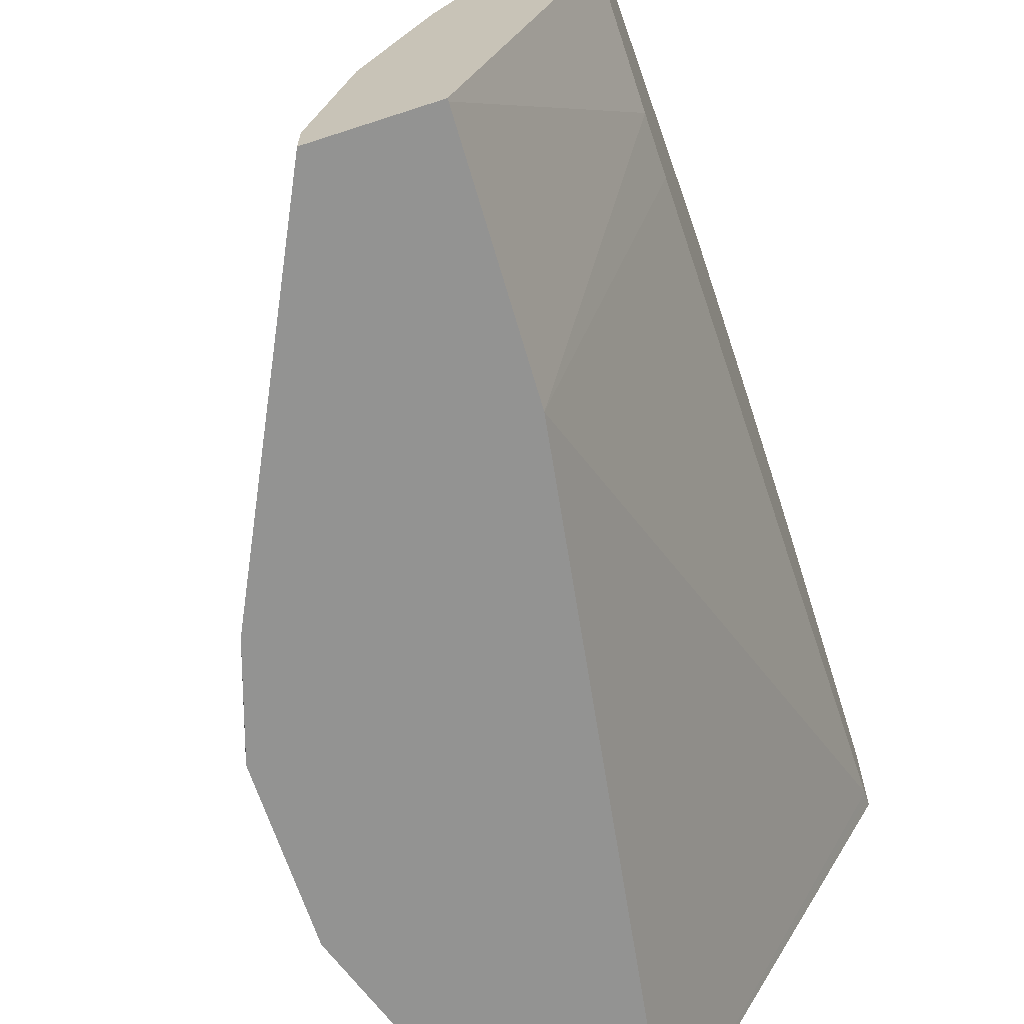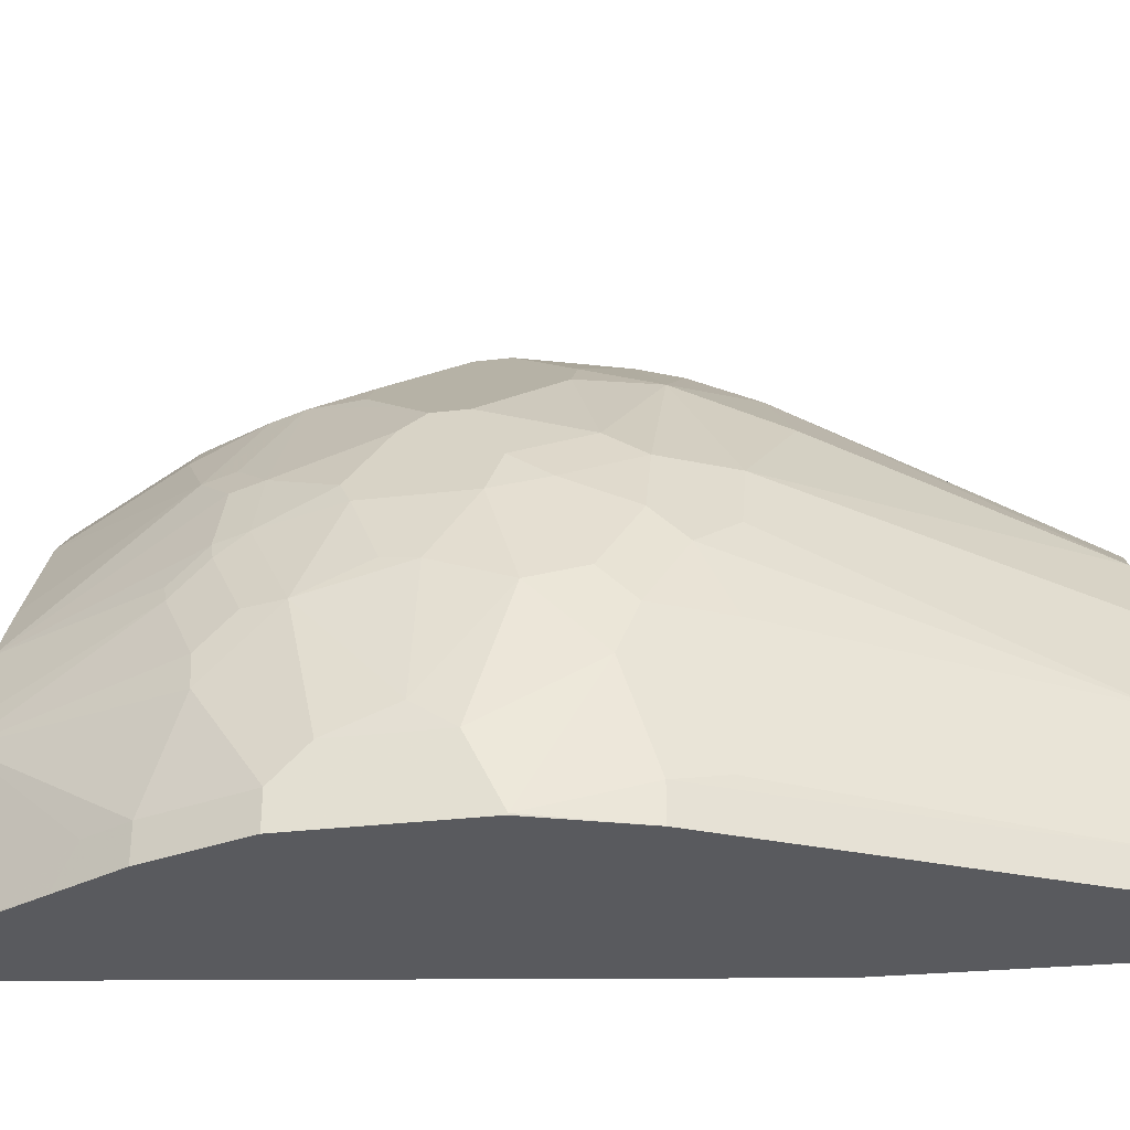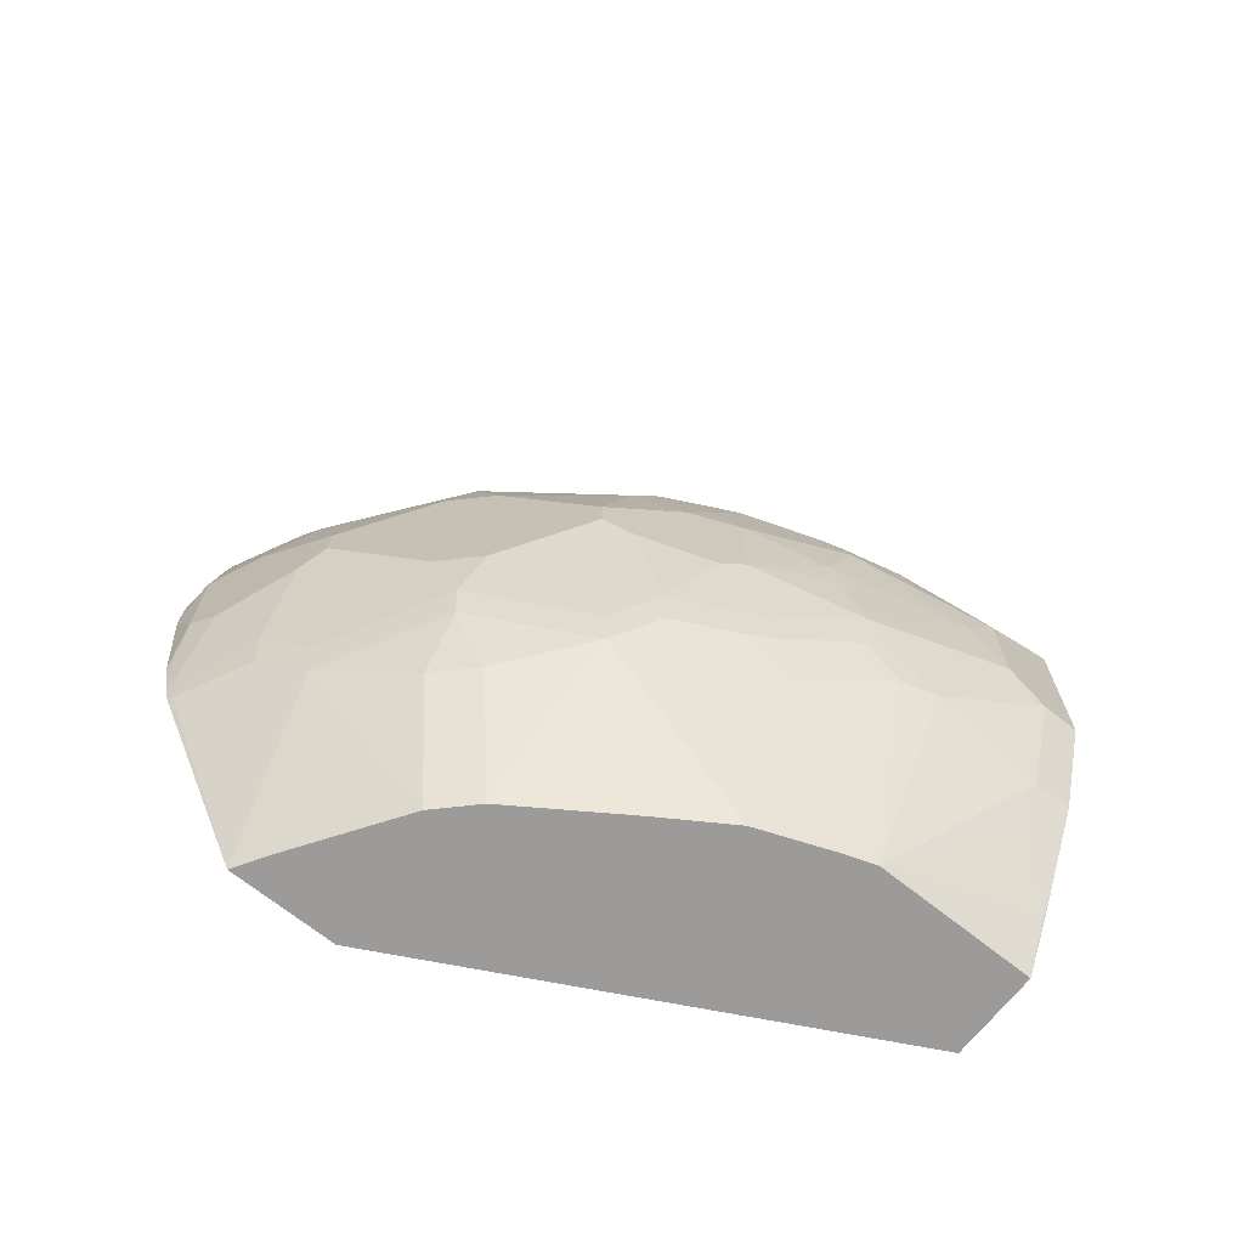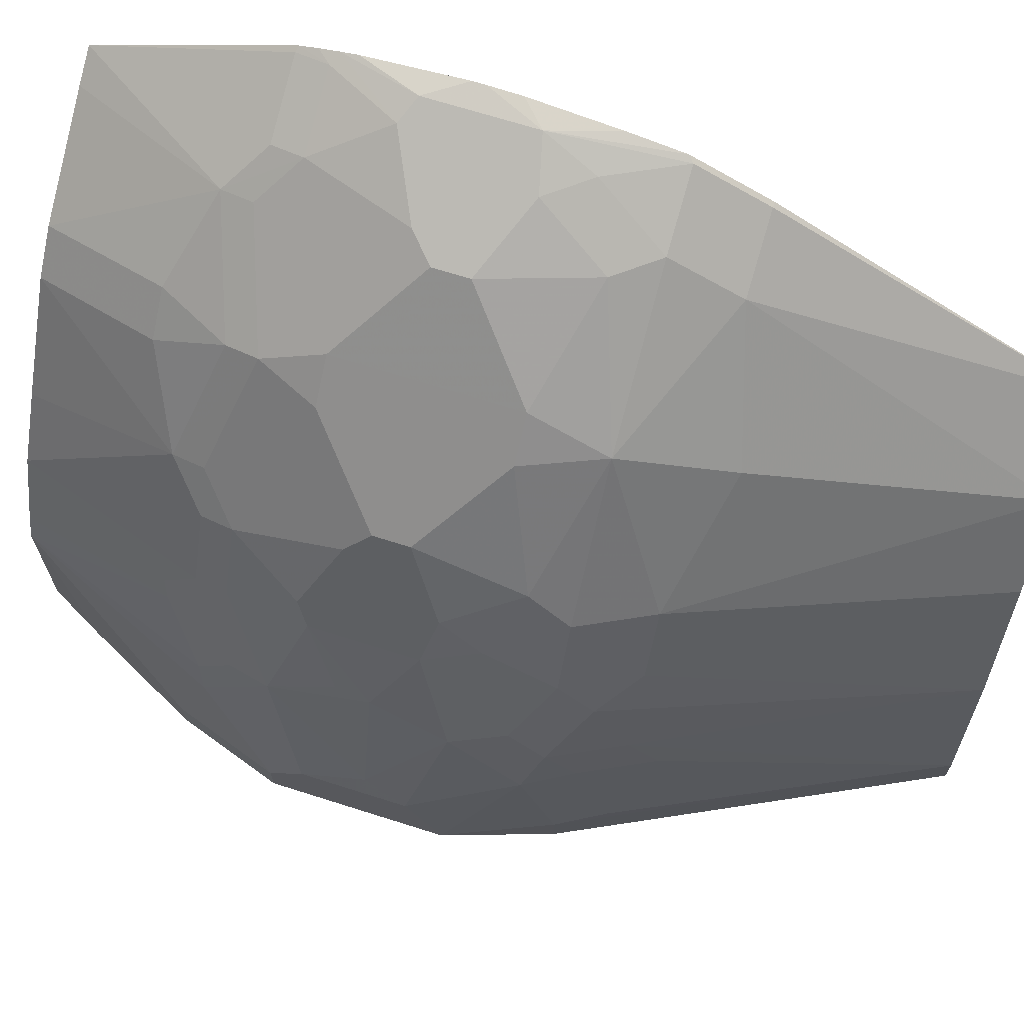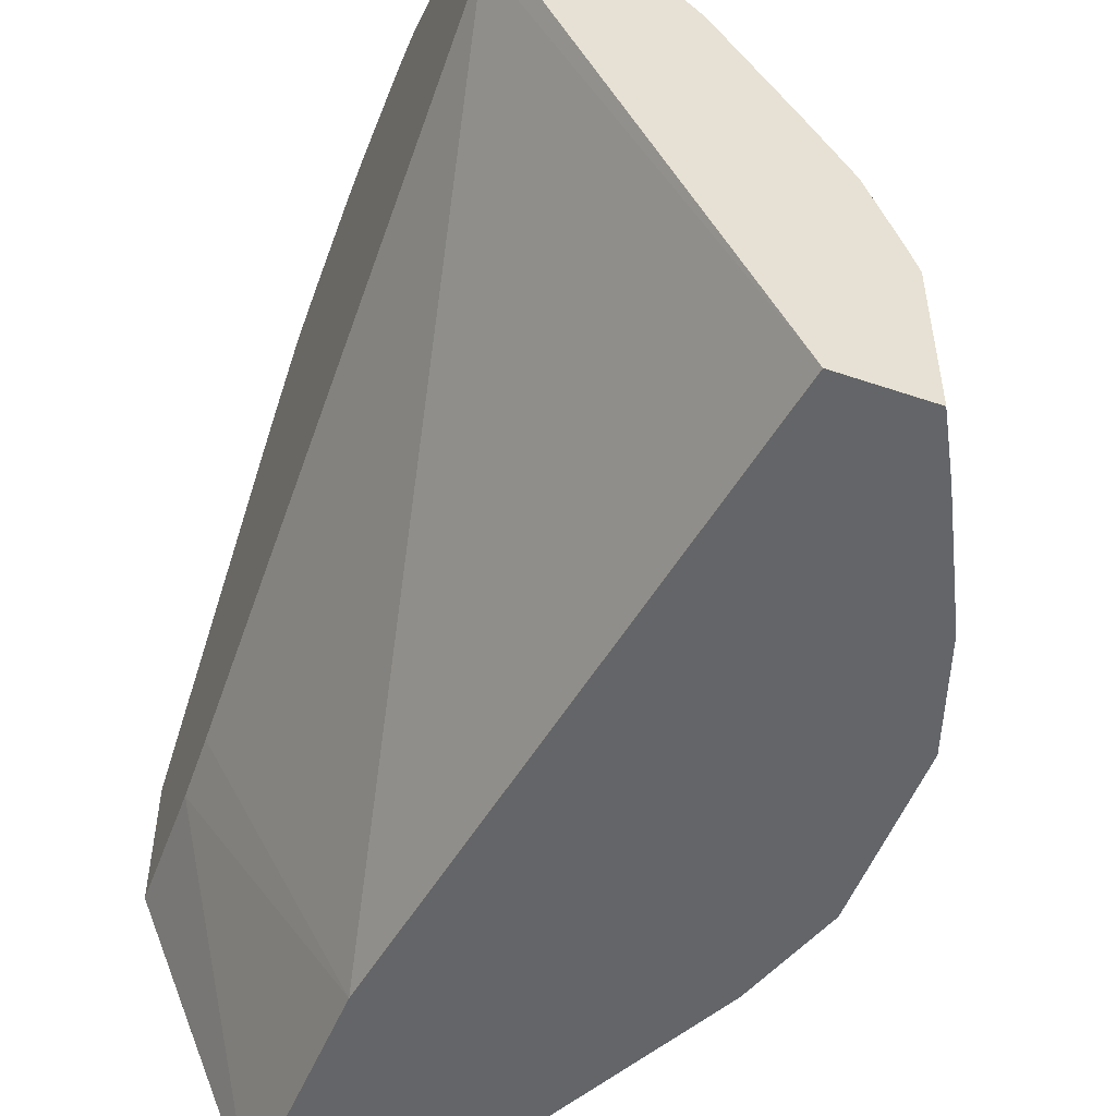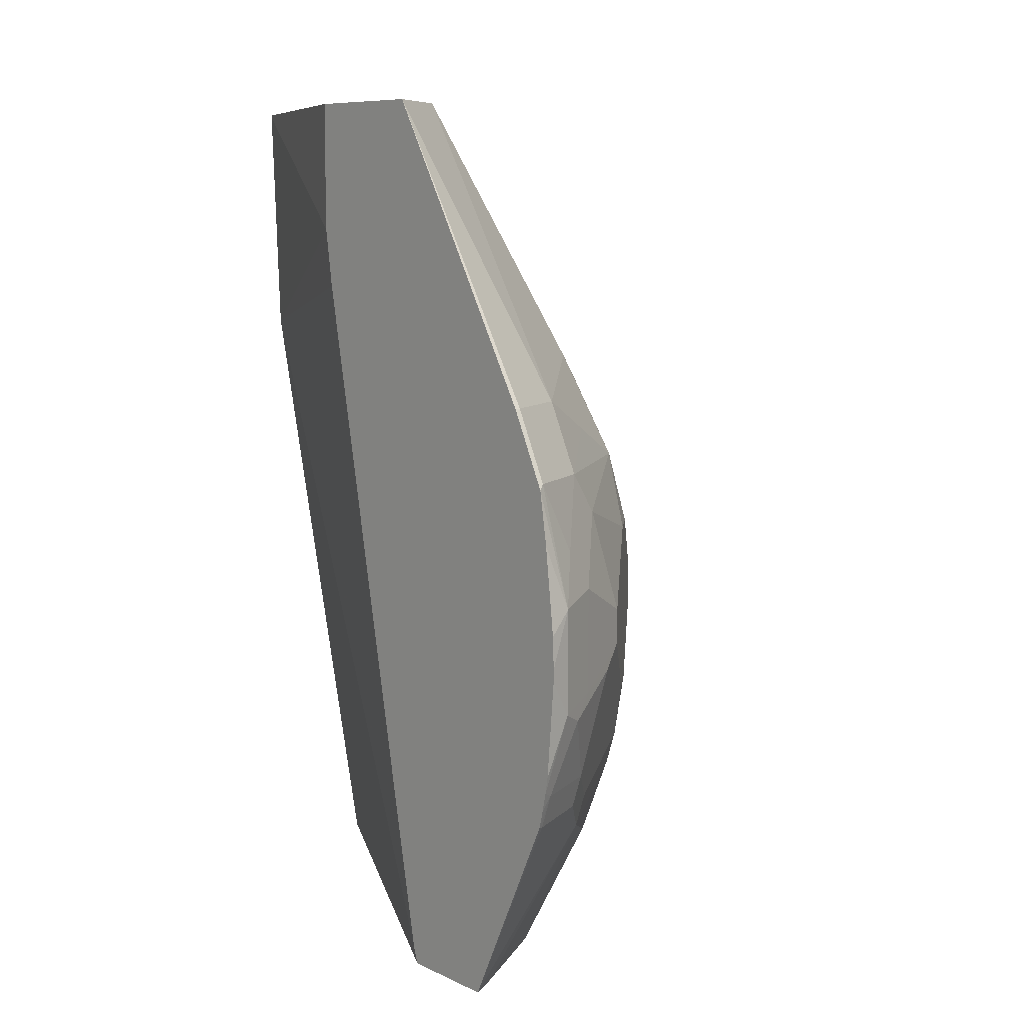
<metadata>
{"format":"obj","ext":"obj","renderer":"f3d","projection":"perspective","resolution":1024,"background":"white","views":[{"elev":-66.6,"azim":-161.8,"up":"+Z"},{"elev":-31.7,"azim":99.5,"up":"+Z"},{"elev":-69.8,"azim":51.4,"up":"+Y"},{"elev":68.6,"azim":107.7,"up":"+Z"},{"elev":-51.4,"azim":-20.3,"up":"+Z"},{"elev":8.7,"azim":-39.1,"up":"+Y"}]}
</metadata>
<code>
v 0.1639 0.02807 0.3765
v 0.1639 0.04607 0.3758
v 0.1639 0.02126 0.3765
v 0.1768 0.05898 0.3732
v 0.1639 0.09479 0.3699
v 0.1768 4.86e-06 0.3732
v 0.1639 -0.03331 0.3715
v 0.203 0.06548 0.3601
v 0.1866 0.08839 0.3634
v 0.167 0.1277 0.3634
v 0.1639 0.1246 0.3649
v 0.1639 -0.04266 0.3699
v 0.1899 -0.006548 0.3667
v 0.203 0.006558 0.3601
v 0.2227 0.1047 0.3405
v 0.2423 0.04587 0.3405
v 0.2063 0.1277 0.3437
v 0.2063 0.167 0.3241
v 0.167 0.167 0.3437
v 0.1639 0.1639 0.3453
v 0.1639 -0.05332 0.3674
v 0.1703 -0.04581 0.3667
v 0.2292 0.01311 0.347
v 0.2096 -0.04581 0.347
v 0.2423 0.02622 0.3405
v 0.2816 0.08509 0.3012
v 0.2849 0.1277 0.2848
v 0.2456 0.1473 0.3045
v 0.2652 0.1866 0.2652
v 0.2096 0.3354 0.2095
v 0.1639 0.3354 0.2418
v 0.1639 0.167 0.3437
v 0.1639 -0.06307 0.3649
v 0.167 -0.06382 0.3634
v 0.2063 -0.06382 0.3437
v 0.2259 -0.08348 0.3241
v 0.2292 -0.06547 0.3274
v 0.2227 -0.03271 0.3405
v 0.2816 -0.01305 0.3012
v 0.3012 0.08509 0.2816
v 0.3405 0.04587 0.2423
v 0.3405 0.1047 0.2226
v 0.3438 0.1277 0.2063
v 0.3241 0.167 0.2063
v 0.2816 0.1637 0.2619
v 0.2423 0.3354 0.1637
v 0.1639 0.3354 0.1633
v 0.1639 -0.1756 0.3094
v 0.1811 -0.1756 0.2989
v 0.2401 -0.1756 0.2597
v 0.2652 -0.1031 0.2848
v 0.2849 -0.06382 0.2848
v 0.2881 -0.04581 0.2881
v 0.2423 -0.05237 0.3208
v 0.3012 -0.01305 0.2816
v 0.3208 0.006558 0.2619
v 0.3405 0.02622 0.2423
v 0.347 0.03277 0.2292
v 0.3536 0.03932 0.2161
v 0.3601 0.06548 0.203
v 0.3634 0.1277 0.167
v 0.3438 0.1473 0.1866
v 0.3634 0.08839 0.1866
v 0.3438 0.167 0.167
v 0.2569 0.3354 0.1345
v 0.2312 0.3354 -0.0007612
v 0.2312 0.3354 -0.0007981
v 0.1639 0.2614 0.1633
v 0.1639 -0.1756 0.2504
v 0.2597 -0.1756 0.24
v 0.2849 -0.1031 0.2652
v 0.3241 -0.08348 0.2259
v 0.3274 -0.06547 0.2292
v 0.347 -0.04581 0.2095
v 0.347 0.01311 0.2292
v 0.3536 0.01966 0.2161
v 0.3732 0.05898 0.1768
v 0.3831 0.108 0.1277
v 0.3634 0.1473 0.1474
v 0.275 0.3354 0.09824
v 0.2947 0.3354 -0.0007981
v 0.2312 0.3339 -0.0007981
v 0.1639 0.2274 0.1685
v 0.2357 0.1964 -0.0007981
v 0.2947 -0.1756 -0.0007981
v 0.1639 -0.17 0.2486
v 0.2989 -0.1756 0.1811
v 0.3219 -0.1756 0.1451
v 0.3438 -0.06382 0.2063
v 0.3667 -0.04581 0.1703
v 0.3667 -0.006548 0.1899
v 0.3732 4.86e-06 0.1768
v 0.3929 0.07859 0.1179
v 0.3896 0.03602 0.1342
v 0.3896 0.09494 0.1146
v 0.3831 0.1277 0.1081
v 0.3634 0.167 0.1081
v 0.2947 0.3354 0.01966
v 0.3929 0.1375 -0.0007981
v 0.1639 0.1292 0.1881
v 0.1639 -0.1654 0.2471
v 0.1639 -0.06722 0.2274
v 0.3432 -0.1756 -0.0007981
v 0.3382 -0.1756 0.1025
v 0.3683 -0.08103 0.1375
v 0.3634 -0.08348 0.1474
v 0.3634 -0.06382 0.167
v 0.3683 -0.06137 0.1572
v 0.3732 -0.03926 0.1572
v 0.3863 -0.02616 0.131
v 0.3929 -0.0196 0.1179
v 0.388 0.01721 0.1375
v 0.4125 0.05898 0.03931
v 0.3929 0.1179 0.0786
v 0.4092 0.03602 0.05566
v 0.3798 0.144 0.08513
v 0.3601 0.1833 0.08513
v 0.3798 0.1637 0.0262
v 0.3929 0.1375 0.01966
v 0.4125 0.07859 1.433e-05
v 0.4123 0.07859 -0.0007981
v 0.3602 -0.1438 -0.0007981
v 0.3601 -0.1441 1.433e-05
v 0.3432 -0.1756 0.08779
v 0.388 -0.06137 0.09824
v 0.388 -0.04171 0.1179
v 0.3929 -0.05892 0.0786
v 0.4125 4.86e-06 0.03931
v 0.4125 0.07779 -0.0007981
v 0.3668 -0.1306 -0.0007981
v 0.3728 -0.1186 -0.0007981
v 0.3798 -0.1047 0.01966
v 0.3929 -0.07853 0.01966
v 0.4125 -0.0196 0.01966
v 0.4125 -0.0196 -0.0007981
v 0.3926 -0.07908 -0.0007981
v 0.3929 -0.07853 -0.0007981
f 74 107 90
f 74 89 107
f 72 74 73
f 72 89 74
f 72 88 89
f 69 86 85
f 70 72 71
f 70 87 72
f 68 84 83
f 68 82 84
f 74 90 91
f 67 84 82
f 72 87 88
f 74 91 75
f 81 119 99
f 77 93 78
f 77 92 94
f 77 94 93
f 78 95 96
f 78 93 95
f 79 96 97
f 79 97 80
f 80 97 98
f 81 98 119
f 83 84 100
f 84 85 101
f 84 101 102
f 84 102 100
f 67 85 84
f 75 91 92
f 67 103 85
f 58 75 76
f 67 130 122
f 52 71 72
f 52 72 53
f 53 72 73
f 53 73 74
f 53 74 75
f 53 75 56
f 53 56 55
f 56 75 57
f 85 86 101
f 58 76 59
f 59 76 92
f 59 92 77
f 59 77 60
f 60 77 63
f 61 63 77
f 61 77 78
f 61 78 96
f 67 131 130
f 67 136 131
f 67 137 136
f 67 135 137
f 67 129 135
f 67 121 129
f 67 122 103
f 67 99 121
f 66 81 67
f 64 80 65
f 64 79 80
f 61 64 62
f 61 79 64
f 61 96 79
f 67 81 99
f 88 104 105
f 99 119 120
f 88 106 107
f 111 126 125
f 111 125 127
f 111 127 128
f 111 128 115
f 113 120 114
f 113 115 128
f 113 128 134
f 113 134 135
f 113 135 129
f 113 129 120
f 114 120 119
f 114 119 118
f 114 118 116
f 116 118 117
f 110 126 111
f 120 129 121
f 123 130 131
f 123 131 132
f 123 132 124
f 124 132 133
f 124 133 127
f 124 127 125
f 127 133 134
f 127 134 128
f 131 136 133
f 131 133 132
f 133 136 137
f 133 137 135
f 133 135 134
f 51 71 52
f 122 130 123
f 88 105 106
f 108 110 109
f 105 107 106
f 88 107 89
f 90 107 108
f 90 108 109
f 90 109 92
f 90 92 91
f 92 109 110
f 92 110 111
f 92 111 112
f 92 112 94
f 93 113 114
f 93 114 95
f 93 94 115
f 93 115 113
f 94 112 111
f 108 126 110
f 94 111 115
f 96 114 116
f 96 116 117
f 96 117 97
f 97 117 98
f 98 117 118
f 98 118 119
f 99 120 121
f 103 122 123
f 103 123 124
f 104 124 105
f 105 124 125
f 105 125 126
f 105 126 108
f 105 108 107
f 95 114 96
f 50 71 51
f 75 92 76
f 48 50 49
f 8 14 25
f 8 25 16
f 8 16 15
f 9 17 10
f 10 17 18
f 10 18 19
f 10 19 20
f 10 20 11
f 12 21 22
f 12 22 13
f 13 23 14
f 13 22 24
f 13 24 23
f 14 23 25
f 8 17 9
f 15 26 27
f 15 16 26
f 16 25 39
f 16 39 26
f 17 28 18
f 17 27 28
f 18 28 29
f 18 29 30
f 18 30 31
f 18 31 19
f 19 32 20
f 19 31 32
f 21 33 22
f 22 33 34
f 22 34 24
f 15 27 17
f 23 24 38
f 8 15 17
f 6 7 12
f 1 2 5
f 1 5 11
f 1 11 20
f 1 20 32
f 1 32 31
f 1 31 47
f 1 47 68
f 1 68 83
f 1 83 100
f 1 100 102
f 1 102 101
f 1 101 86
f 1 86 69
f 1 69 48
f 6 12 13
f 1 48 33
f 1 21 12
f 1 12 7
f 1 7 3
f 1 3 6
f 1 6 4
f 1 4 2
f 2 4 5
f 3 7 6
f 4 8 9
f 4 9 10
f 4 10 11
f 4 11 5
f 4 6 14
f 4 14 8
f 1 33 21
f 23 38 25
f 6 13 14
f 24 35 36
f 38 54 39
f 39 54 53
f 39 53 55
f 39 55 56
f 39 56 57
f 40 41 42
f 41 57 75
f 41 75 58
f 41 58 59
f 41 59 60
f 41 60 42
f 42 60 43
f 43 61 62
f 43 60 63
f 37 53 54
f 43 63 61
f 44 64 65
f 44 65 46
f 47 66 67
f 47 67 82
f 47 82 68
f 48 69 85
f 48 85 103
f 48 103 124
f 48 124 104
f 48 104 88
f 48 88 87
f 48 87 70
f 48 70 50
f 24 34 35
f 44 62 64
f 36 53 37
f 43 62 44
f 27 42 43
f 50 70 71
f 27 45 29
f 27 44 45
f 27 43 44
f 27 40 42
f 26 41 40
f 29 45 44
f 26 57 41
f 26 40 27
f 25 38 39
f 24 54 38
f 24 37 54
f 36 52 53
f 24 36 37
f 26 39 57
f 29 44 30
f 27 29 28
f 30 46 65
f 36 51 52
f 36 50 51
f 36 49 50
f 36 48 49
f 35 48 36
f 34 48 35
f 30 44 46
f 33 48 34
f 30 66 47
f 30 81 66
f 30 98 81
f 30 80 98
f 30 65 80
f 30 47 31

</code>
